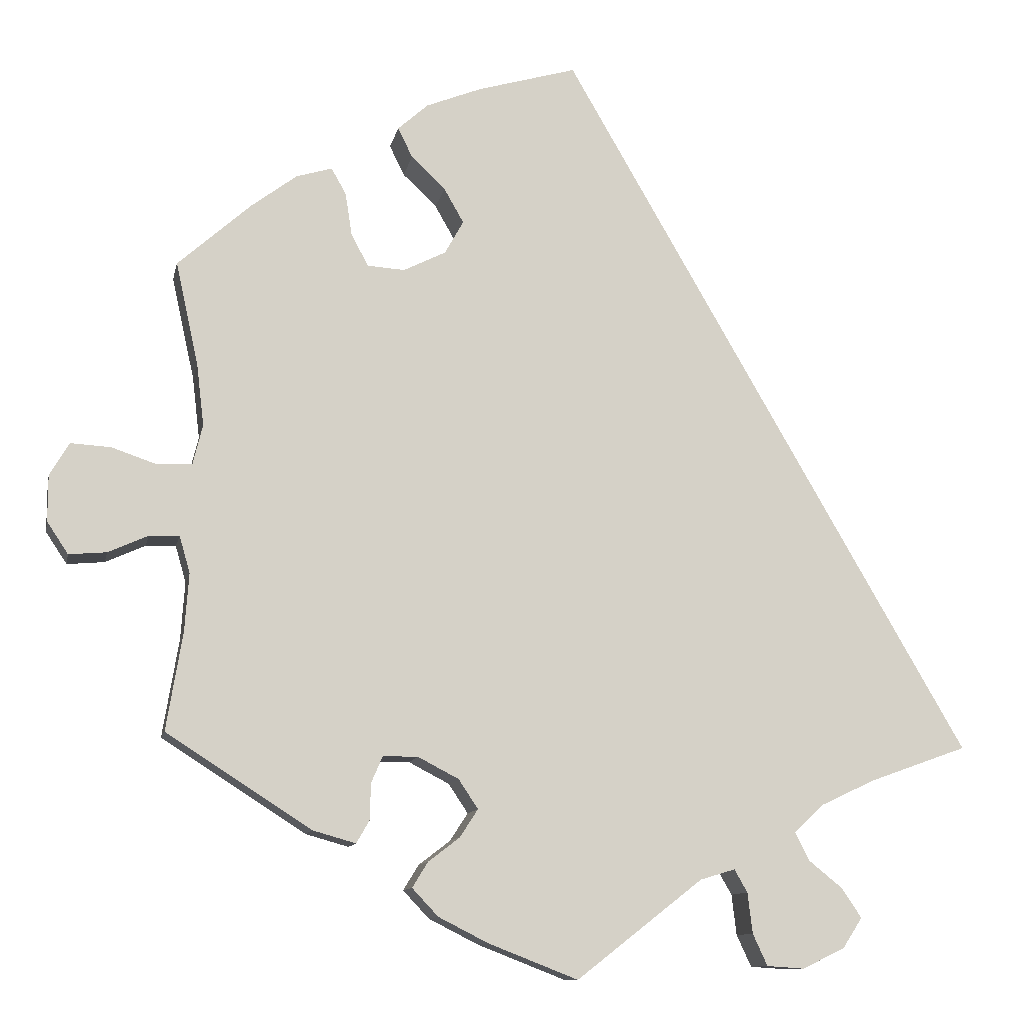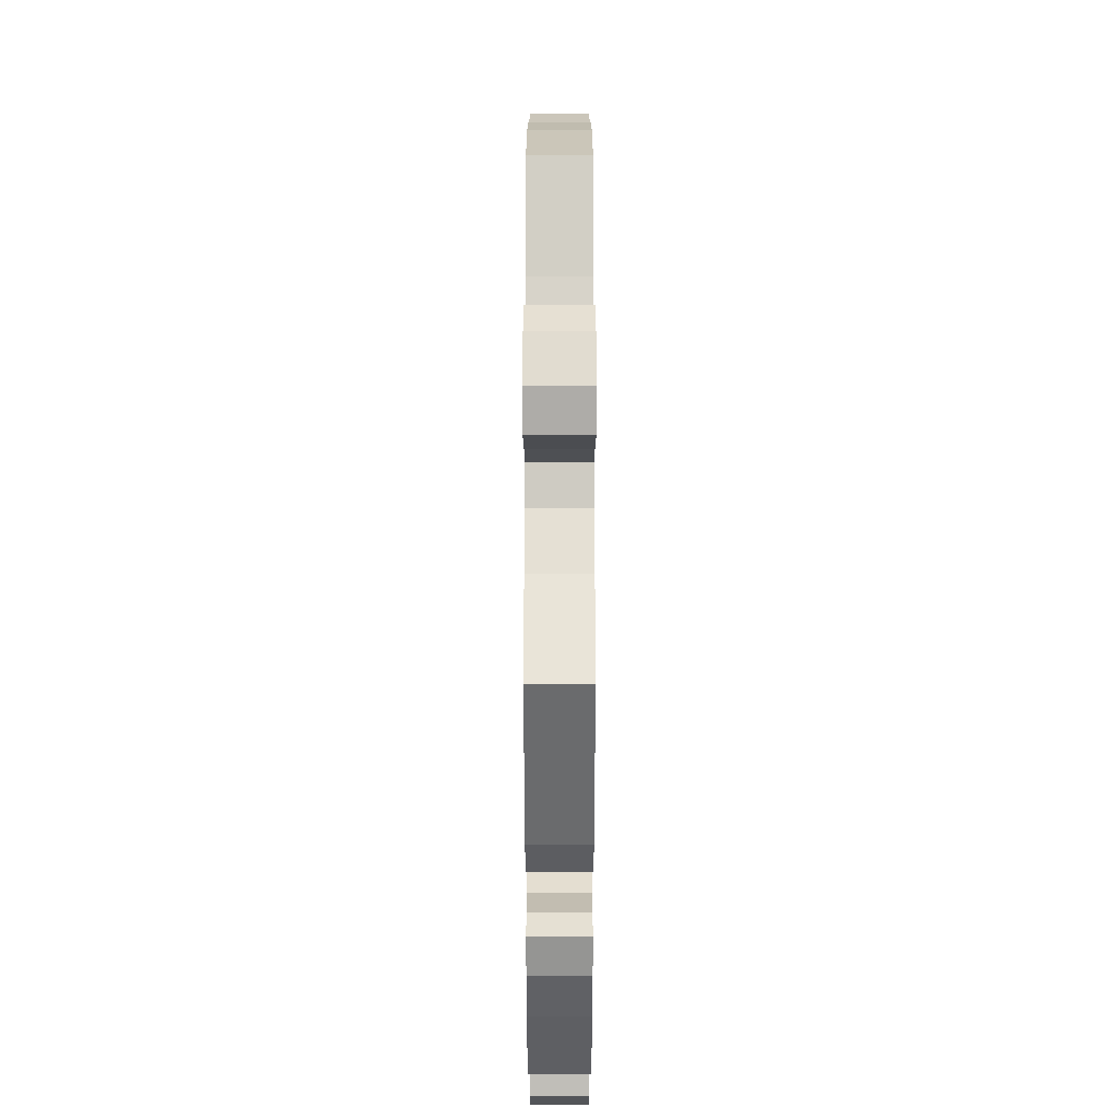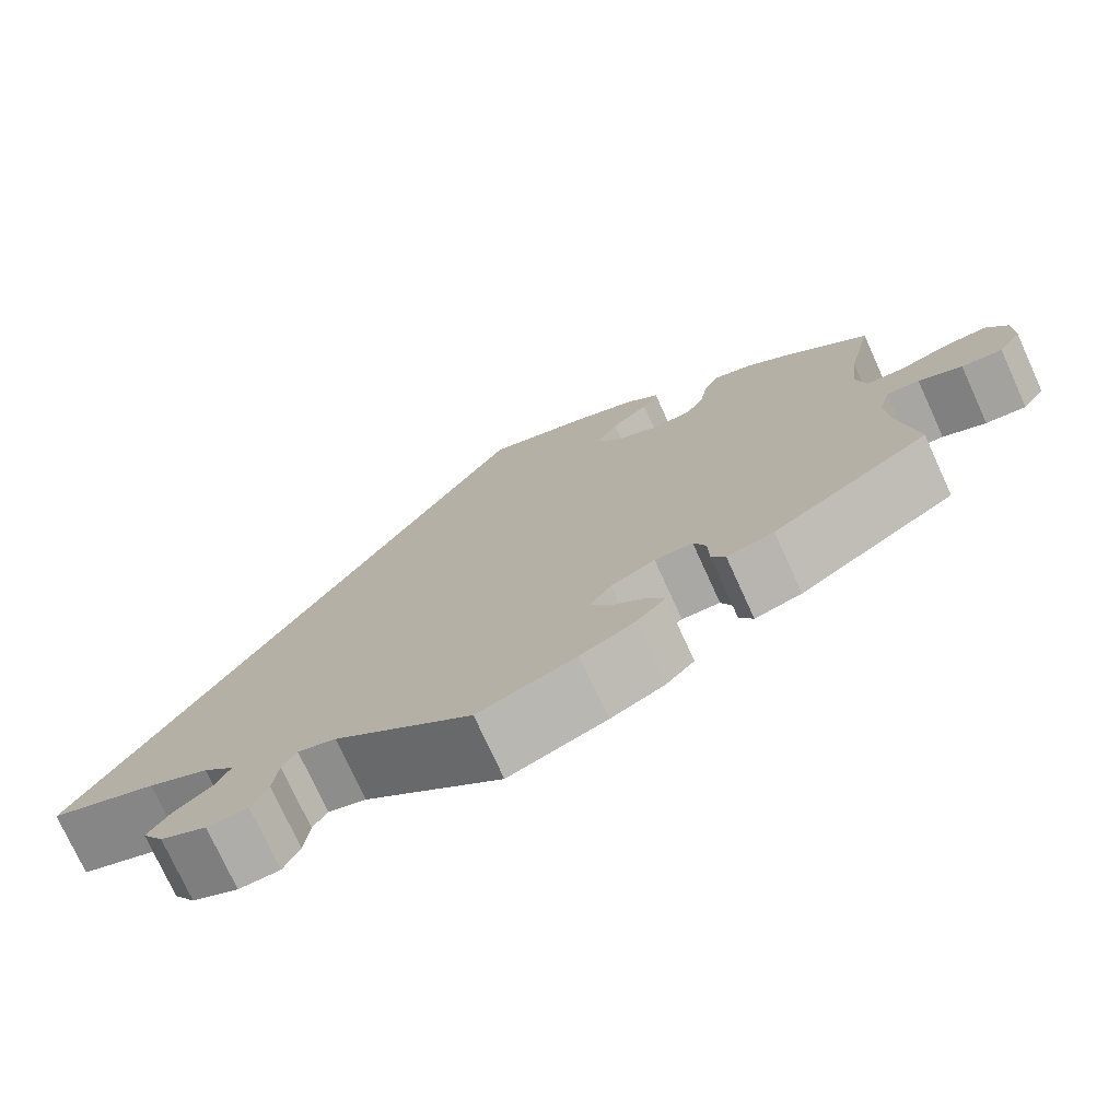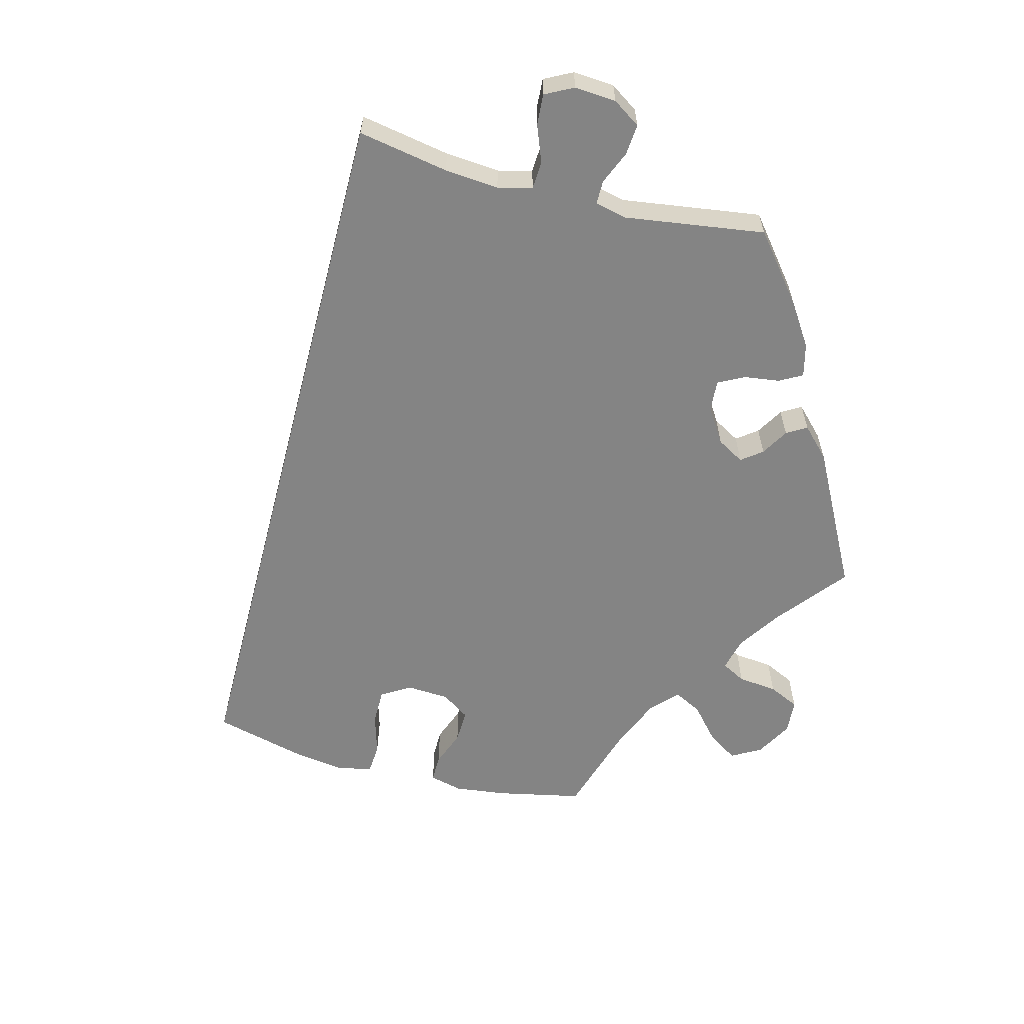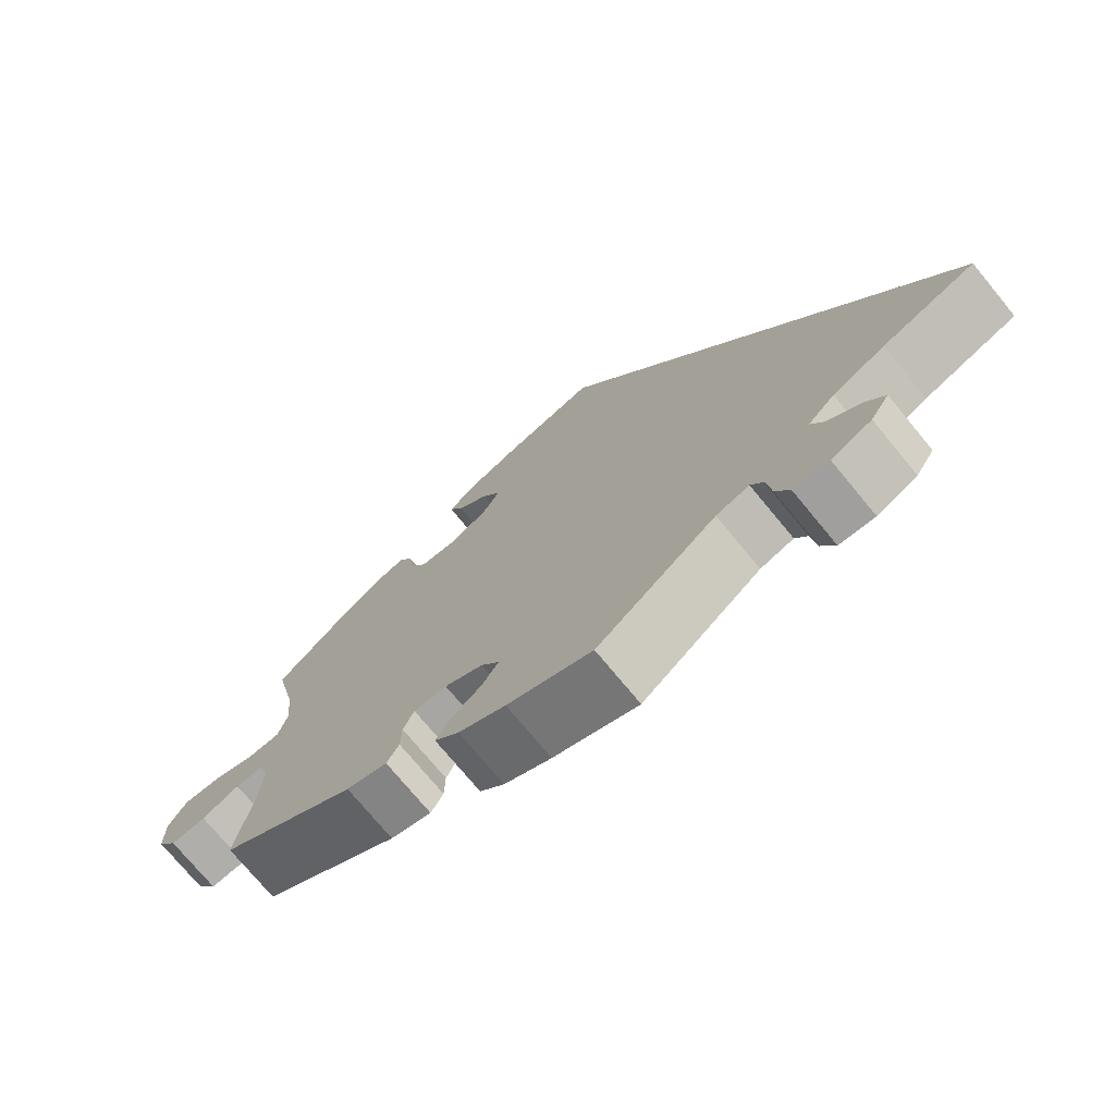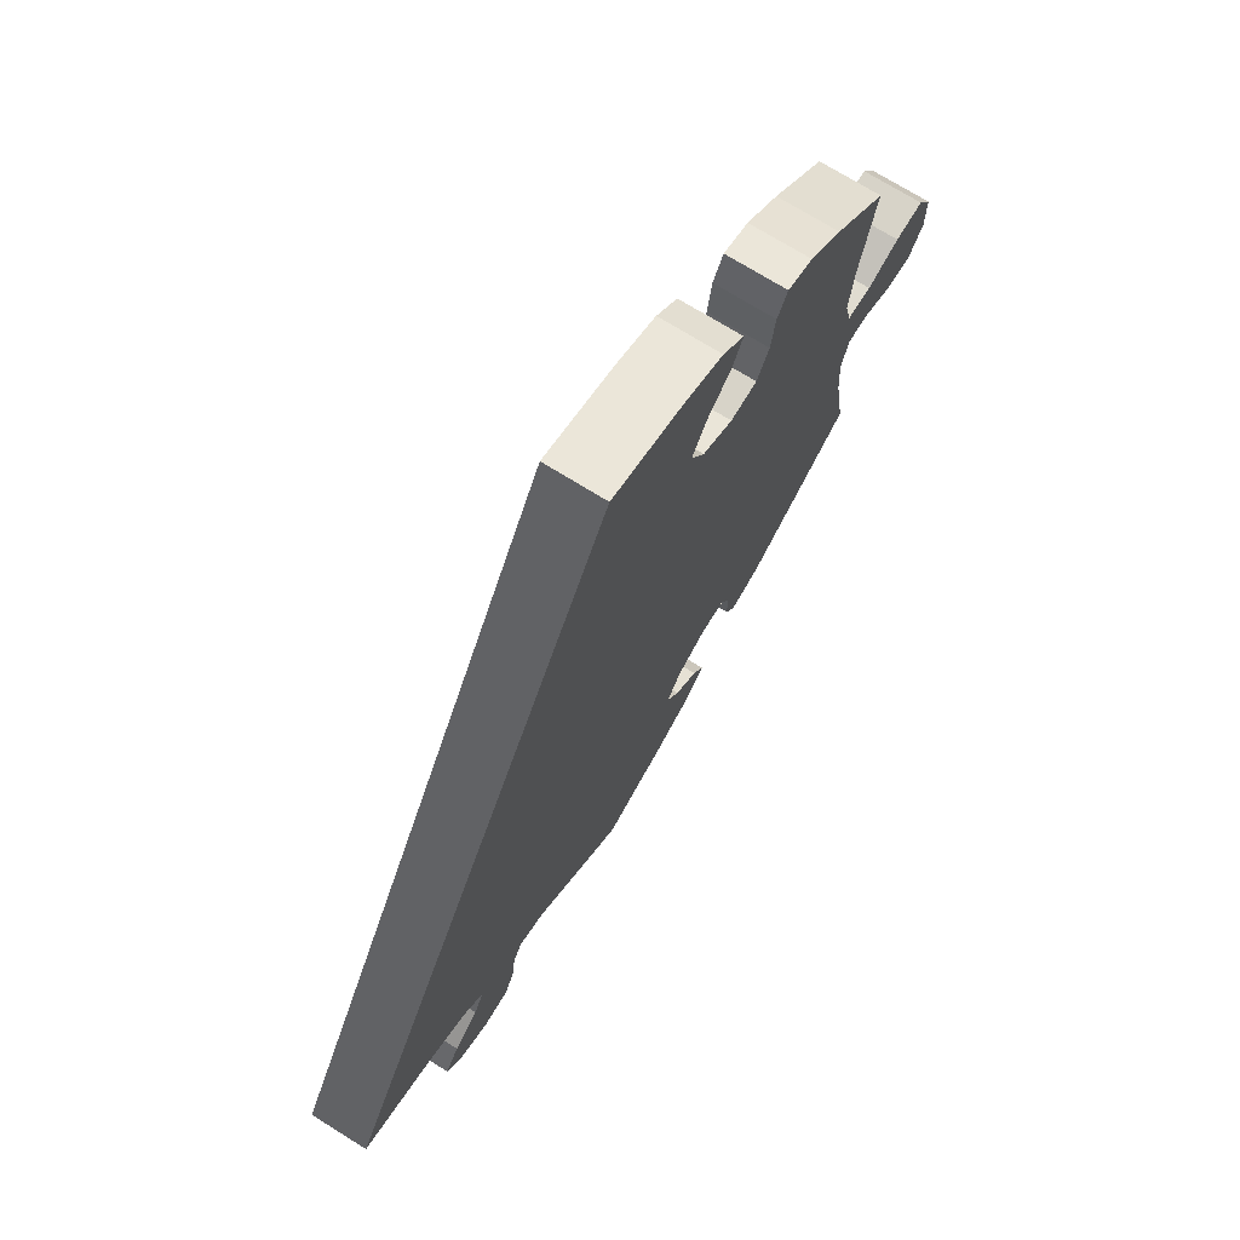
<metadata>
{"format":"obj","ext":"obj","renderer":"f3d","projection":"perspective","resolution":1024,"background":"white","views":[{"elev":-11.0,"azim":-11.3,"up":"+Z"},{"elev":-20.6,"azim":-90.0,"up":"+Z"},{"elev":-75.2,"azim":-155.5,"up":"+Z"},{"elev":-61.3,"azim":135.5,"up":"+Y"},{"elev":-74.1,"azim":39.5,"up":"+Z"},{"elev":72.2,"azim":121.9,"up":"+Z"}]}
</metadata>
<code>
v -0.481 0.07 -0.168
v -0.476 0.07 -0.097
v -0.489 0.07 -0.052
v -0.526 0.07 -0.053
v -0.575 0.07 -0.075
v -0.621 0.07 -0.079
v -0.647 0.07 -0.04
v -0.647 0.07 0.017
v -0.623 0.07 0.057
v -0.574 0.07 0.054
v -0.518 0.07 0.035
v -0.476 0.07 0.037
v -0.464 0.07 0.086
v -0.473 0.07 0.162
v -0.501 0.07 0.289
v -0.411 0.07 0.369
v -0.355 0.07 0.411
v -0.311 0.07 0.424
v -0.293 0.07 0.392
v -0.285 0.07 0.34
v -0.264 0.07 0.3
v -0.218 0.07 0.297
v -0.166 0.07 0.323
v -0.143 0.07 0.364
v -0.167 0.07 0.406
v -0.209 0.07 0.446
v -0.227 0.07 0.483
v -0.19 0.07 0.516
v -0.122 0.07 0.543
v 0 0.07 0.578
v 0.501 0.07 -0.289
v 0.381 0.07 -0.332
v 0.313 0.07 -0.364
v 0.278 0.07 -0.398
v 0.295 0.07 -0.432
v 0.337 0.07 -0.466
v 0.361 0.07 -0.502
v 0.337 0.07 -0.539
v 0.285 0.07 -0.564
v 0.239 0.07 -0.561
v 0.221 0.07 -0.522
v 0.215 0.07 -0.472
v 0.199 0.07 -0.444
v 0.156 0.07 -0.457
v 0.001 0.07 -0.578
v -0.109 0.07 -0.535
v -0.17 0.07 -0.504
v -0.202 0.07 -0.47
v -0.183 0.07 -0.439
v -0.144 0.07 -0.409
v -0.122 0.07 -0.375
v -0.146 0.07 -0.339
v -0.196 0.07 -0.313
v -0.239 0.07 -0.313
v -0.253 0.07 -0.346
v -0.254 0.07 -0.39
v -0.27 0.07 -0.418
v -0.323 0.07 -0.403
v -0.501 0.07 -0.289
v -0.481 0 -0.168
v -0.476 0 -0.097
v -0.489 0 -0.052
v -0.526 0 -0.053
v -0.575 0 -0.075
v -0.621 0 -0.079
v -0.647 0 -0.04
v -0.647 0 0.017
v -0.623 0 0.057
v -0.574 0 0.054
v -0.518 0 0.035
v -0.476 0 0.037
v -0.464 0 0.086
v -0.473 0 0.162
v -0.501 0 0.289
v -0.411 0 0.369
v -0.355 0 0.411
v -0.311 0 0.424
v -0.293 0 0.392
v -0.285 0 0.34
v -0.264 0 0.3
v -0.218 0 0.297
v -0.166 0 0.323
v -0.143 0 0.364
v -0.167 0 0.406
v -0.209 0 0.446
v -0.227 0 0.483
v -0.19 0 0.516
v -0.122 0 0.543
v 0 0 0.578
v 0.501 0 -0.289
v 0.381 0 -0.332
v 0.313 0 -0.364
v 0.278 0 -0.398
v 0.295 0 -0.432
v 0.337 0 -0.466
v 0.361 0 -0.502
v 0.337 0 -0.539
v 0.285 0 -0.564
v 0.239 0 -0.561
v 0.221 0 -0.522
v 0.215 0 -0.472
v 0.199 0 -0.444
v 0.156 0 -0.457
v 0.001 0 -0.578
v -0.109 0 -0.535
v -0.17 0 -0.504
v -0.202 0 -0.47
v -0.183 0 -0.439
v -0.144 0 -0.409
v -0.122 0 -0.375
v -0.146 0 -0.339
v -0.196 0 -0.313
v -0.239 0 -0.313
v -0.253 0 -0.346
v -0.254 0 -0.39
v -0.27 0 -0.418
v -0.323 0 -0.403
v -0.501 0 -0.289
f 58 59 1
f 55 56 57 58
f 54 55 58 1
f 53 54 1 2
f 52 53 2 3
f 47 48 49 50
f 47 50 51
f 44 45 46 47
f 43 44 47 51
f 39 40 41 42
f 39 42 43
f 38 39 43
f 35 36 37 38
f 34 35 38 43
f 33 34 43 51
f 29 30 31 32
f 25 26 27 28
f 24 25 28 29
f 17 18 19 20
f 17 20 21
f 14 15 16 17
f 13 14 17 21
f 12 13 21 22
f 8 9 10 11
f 8 11 12
f 7 8 12
f 4 5 6 7
f 3 4 7 12
f 52 3 12 22
f 24 29 32 33
f 23 24 33 51
f 22 23 51 52
f 60 118 117
f 117 116 115 114
f 60 117 114 113
f 61 60 113 112
f 62 61 112 111
f 109 108 107 106
f 110 109 106
f 106 105 104 103
f 110 106 103 102
f 101 100 99 98
f 102 101 98
f 102 98 97
f 97 96 95 94
f 102 97 94 93
f 110 102 93 92
f 91 90 89 88
f 87 86 85 84
f 88 87 84 83
f 79 78 77 76
f 80 79 76
f 76 75 74 73
f 80 76 73 72
f 81 80 72 71
f 70 69 68 67
f 71 70 67
f 71 67 66
f 66 65 64 63
f 71 66 63 62
f 81 71 62 111
f 92 91 88 83
f 110 92 83 82
f 111 110 82 81
f 1 60 61 2
f 2 61 62 3
f 3 62 63 4
f 4 63 64 5
f 5 64 65 6
f 6 65 66 7
f 7 66 67 8
f 8 67 68 9
f 9 68 69 10
f 10 69 70 11
f 11 70 71 12
f 12 71 72 13
f 13 72 73 14
f 14 73 74 15
f 15 74 75 16
f 16 75 76 17
f 17 76 77 18
f 18 77 78 19
f 19 78 79 20
f 20 79 80 21
f 21 80 81 22
f 22 81 82 23
f 23 82 83 24
f 24 83 84 25
f 25 84 85 26
f 26 85 86 27
f 27 86 87 28
f 28 87 88 29
f 29 88 89 30
f 30 89 90 31
f 31 90 91 32
f 32 91 92 33
f 33 92 93 34
f 34 93 94 35
f 35 94 95 36
f 36 95 96 37
f 37 96 97 38
f 38 97 98 39
f 39 98 99 40
f 40 99 100 41
f 41 100 101 42
f 42 101 102 43
f 43 102 103 44
f 44 103 104 45
f 45 104 105 46
f 46 105 106 47
f 47 106 107 48
f 48 107 108 49
f 49 108 109 50
f 50 109 110 51
f 51 110 111 52
f 52 111 112 53
f 53 112 113 54
f 54 113 114 55
f 55 114 115 56
f 56 115 116 57
f 57 116 117 58
f 58 117 118 59
f 59 118 60 1

</code>
